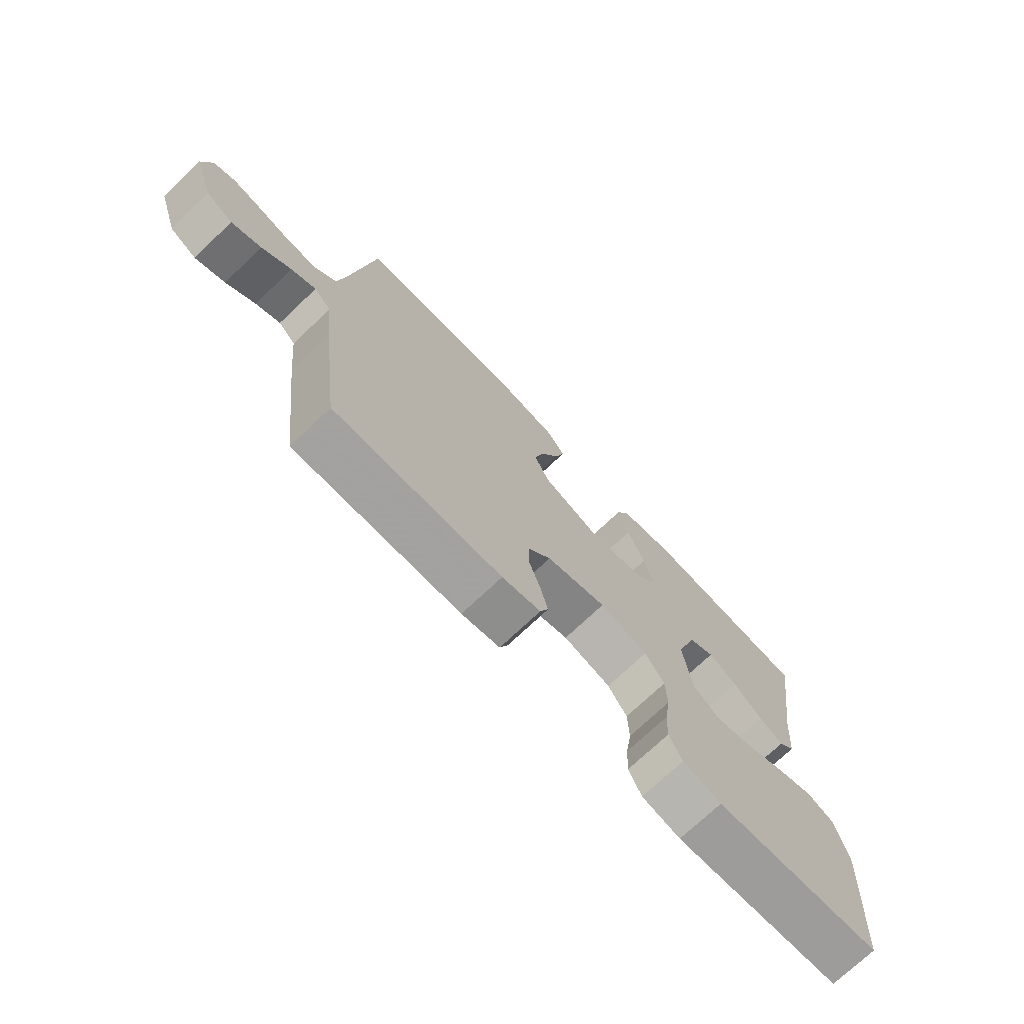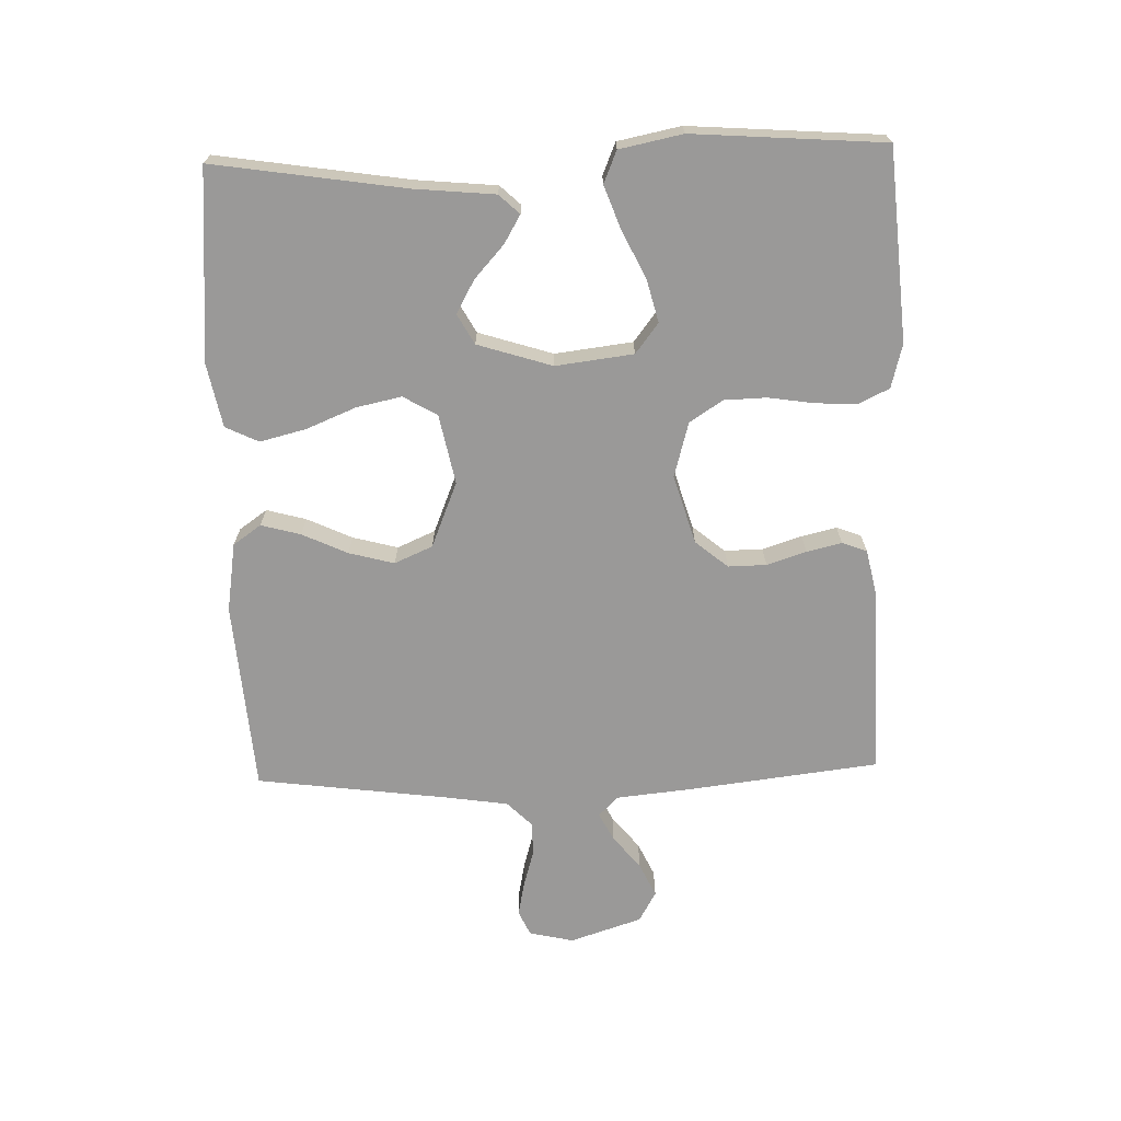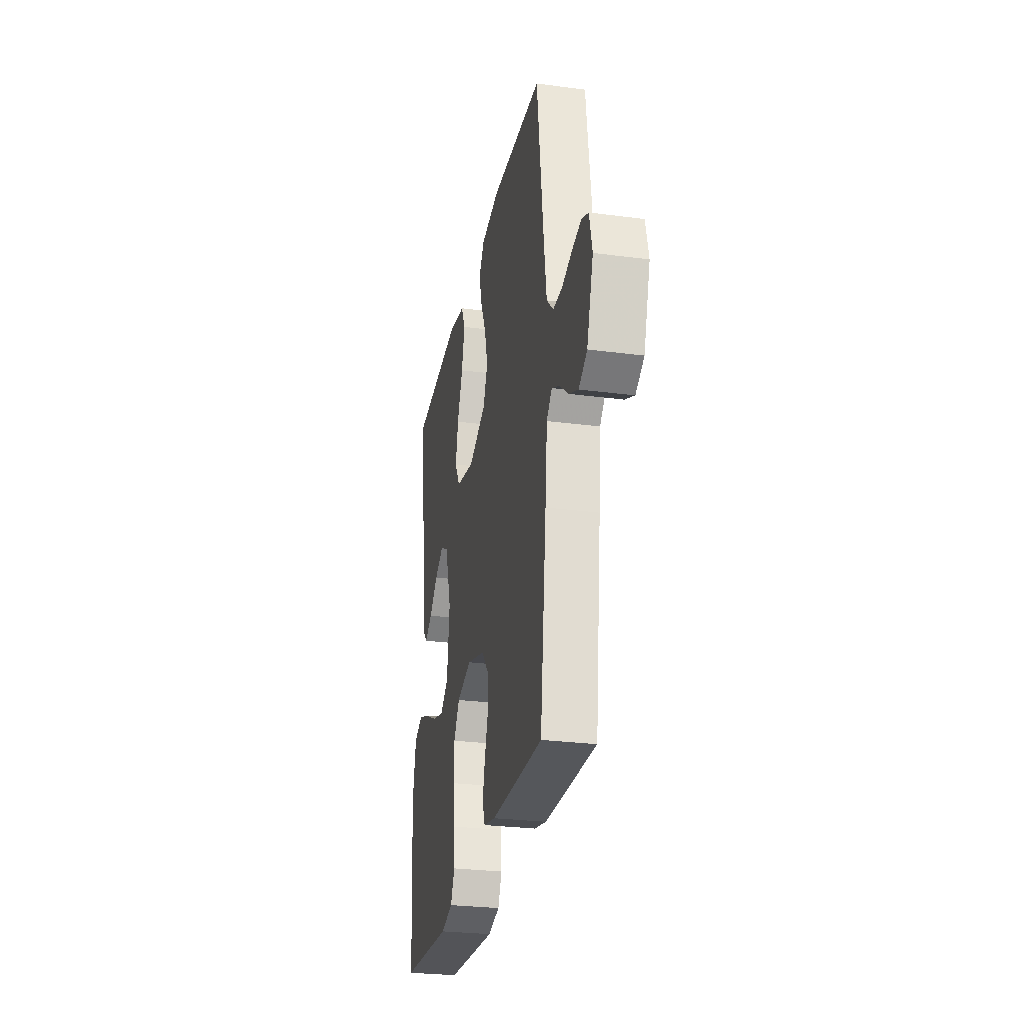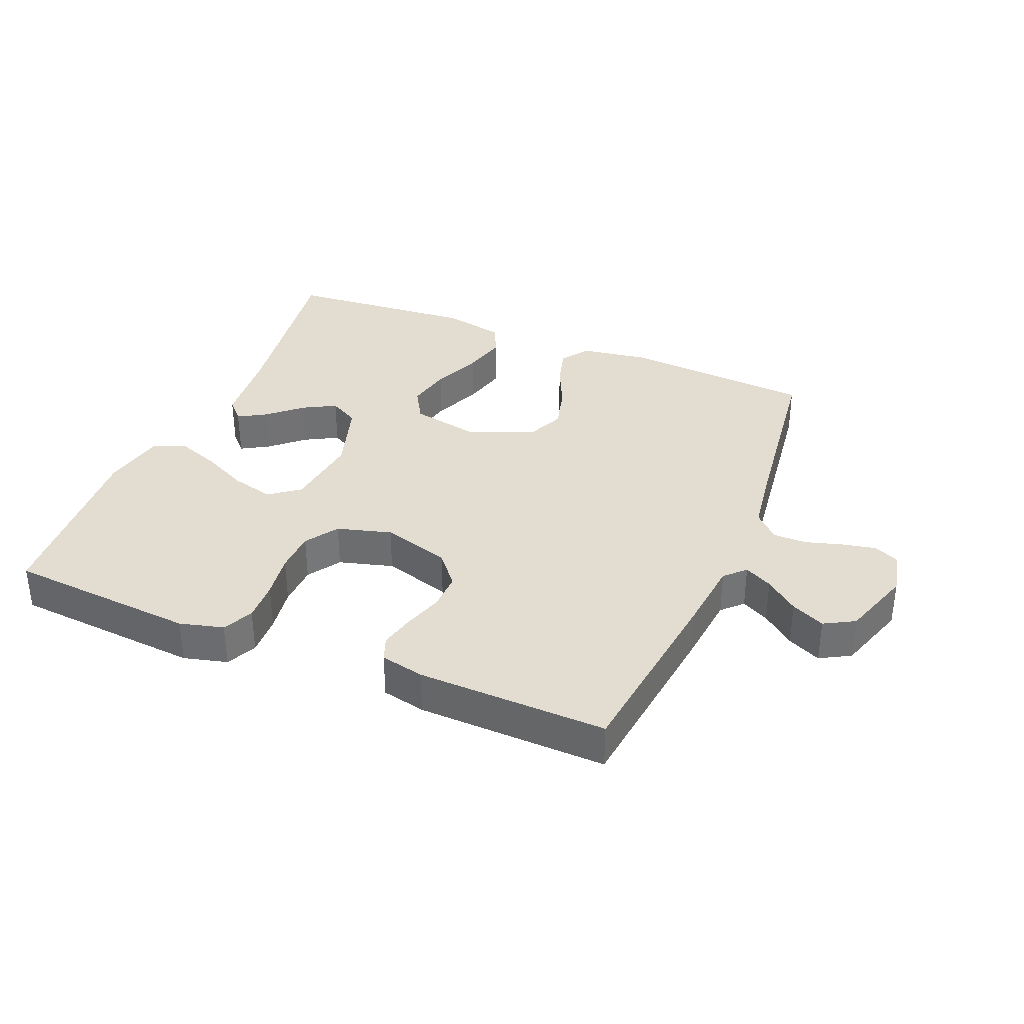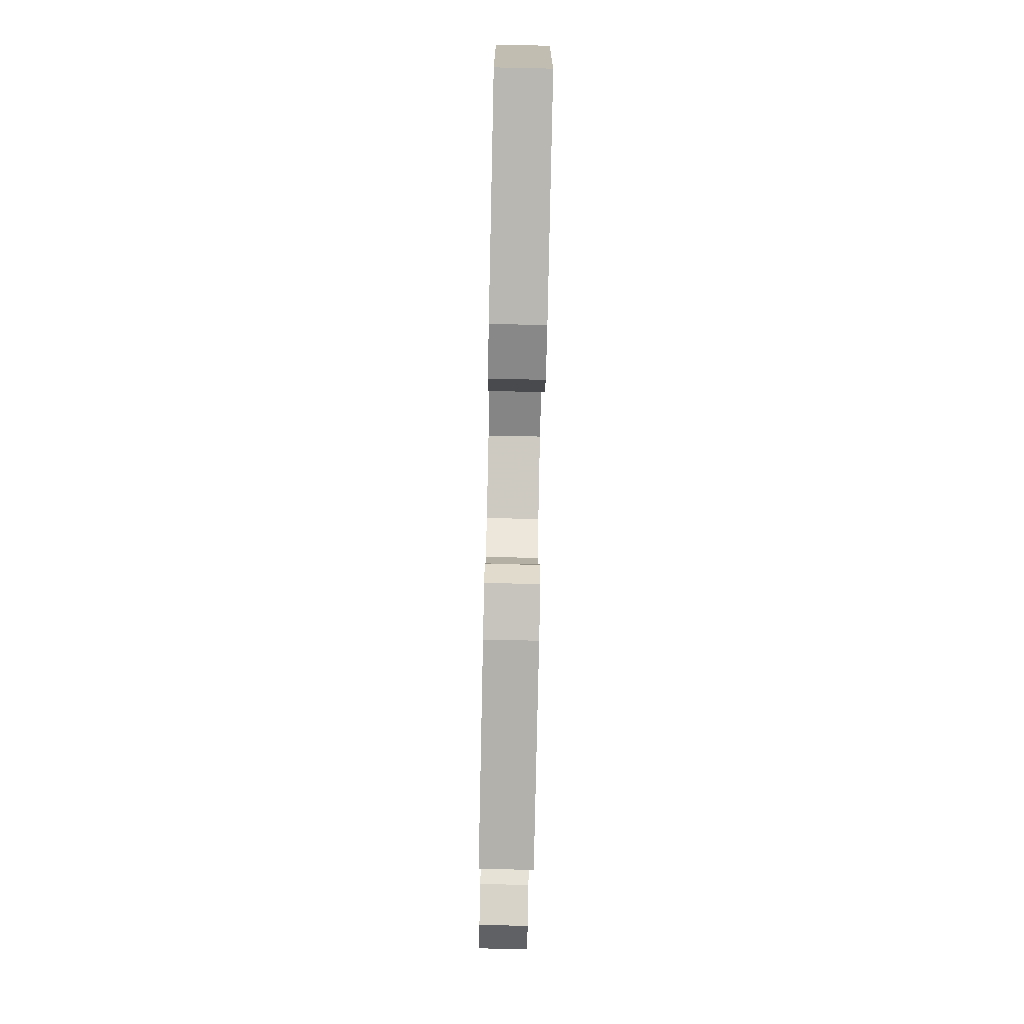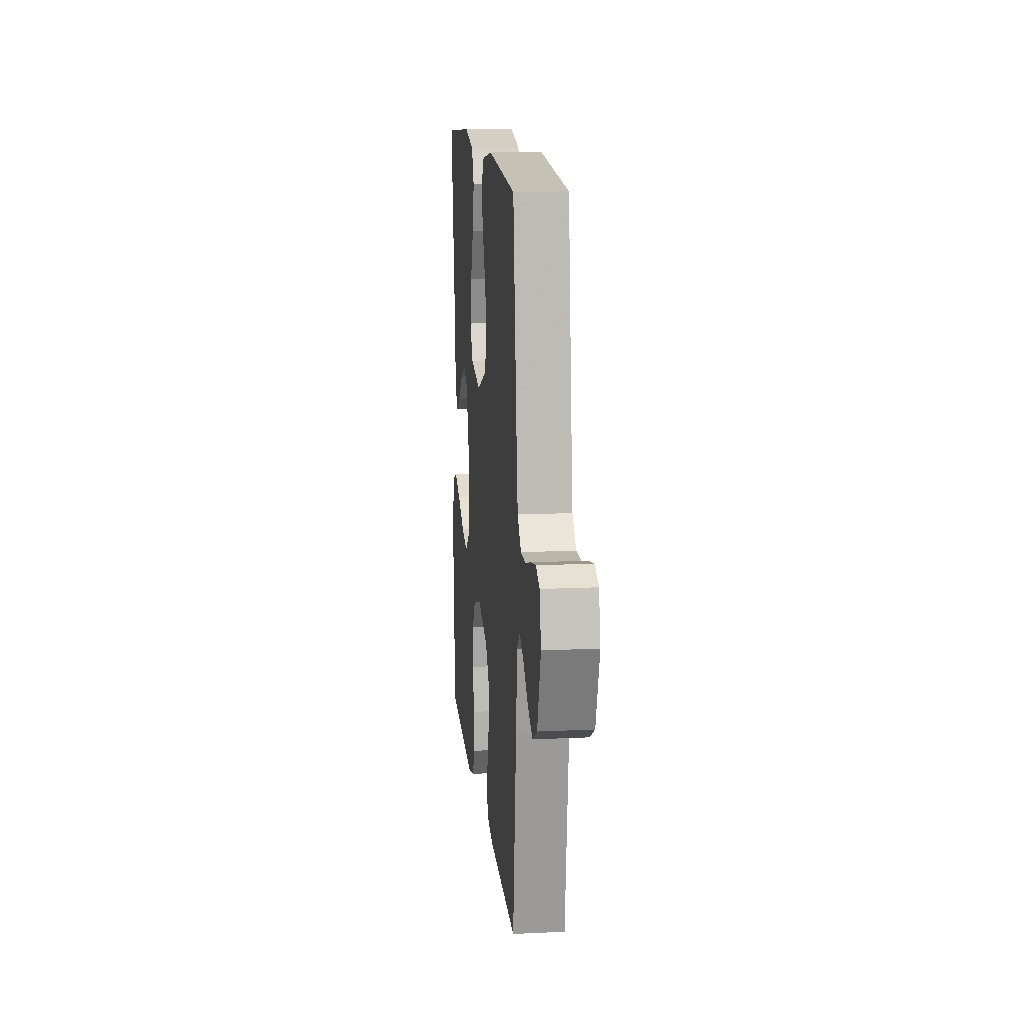
<metadata>
{"format":"obj","ext":"obj","renderer":"f3d","projection":"perspective","resolution":1024,"background":"white","views":[{"elev":-73.3,"azim":-46.5,"up":"+Z"},{"elev":-69.1,"azim":91.7,"up":"+Y"},{"elev":-27.9,"azim":-101.3,"up":"+Z"},{"elev":35.2,"azim":-157.5,"up":"+Y"},{"elev":-77.5,"azim":88.8,"up":"+Z"},{"elev":14.0,"azim":-95.9,"up":"+Z"}]}
</metadata>
<code>
v -0.5 0.07 -0.5
v -0.536 0.07 -0.2
v -0.548 0.07 -0.081
v -0.579 0.07 -0.05
v -0.623 0.07 -0.073
v -0.675 0.07 -0.115
v -0.728 0.07 -0.14
v -0.776 0.07 -0.113
v -0.813 0.07 0
v -0.797 0.07 0.07
v -0.758 0.07 0.088
v -0.704 0.07 0.077
v -0.646 0.07 0.06
v -0.593 0.07 0.06
v -0.554 0.07 0.099
v -0.539 0.07 0.2
v -0.5 0.07 0.5
v -0.2 0.07 0.523
v -0.091 0.07 0.506
v -0.06 0.07 0.462
v -0.077 0.07 0.4
v -0.11 0.07 0.329
v -0.129 0.07 0.258
v -0.103 0.07 0.198
v 0 0.07 0.156
v 0.109 0.07 0.178
v 0.14 0.07 0.231
v 0.125 0.07 0.302
v 0.093 0.07 0.38
v 0.075 0.07 0.452
v 0.1 0.07 0.504
v 0.2 0.07 0.524
v 0.5 0.07 0.5
v 0.454 0.07 0.2
v 0.442 0.07 0.074
v 0.412 0.07 0.042
v 0.368 0.07 0.068
v 0.317 0.07 0.114
v 0.265 0.07 0.143
v 0.218 0.07 0.117
v 0.181 0.07 0
v 0.196 0.07 -0.122
v 0.243 0.07 -0.158
v 0.31 0.07 -0.141
v 0.384 0.07 -0.105
v 0.452 0.07 -0.08
v 0.502 0.07 -0.101
v 0.522 0.07 -0.2
v 0.5 0.07 -0.5
v 0.2 0.07 -0.524
v 0.131 0.07 -0.506
v 0.108 0.07 -0.458
v 0.111 0.07 -0.393
v 0.122 0.07 -0.321
v 0.12 0.07 -0.254
v 0.086 0.07 -0.202
v 0 0.07 -0.178
v -0.108 0.07 -0.21
v -0.15 0.07 -0.261
v -0.149 0.07 -0.321
v -0.129 0.07 -0.383
v -0.116 0.07 -0.438
v -0.131 0.07 -0.477
v -0.2 0.07 -0.492
v -0.5 0 -0.5
v -0.536 0 -0.2
v -0.548 0 -0.081
v -0.579 0 -0.05
v -0.623 0 -0.073
v -0.675 0 -0.115
v -0.728 0 -0.14
v -0.776 0 -0.113
v -0.813 0 0
v -0.797 0 0.07
v -0.758 0 0.088
v -0.704 0 0.077
v -0.646 0 0.06
v -0.593 0 0.06
v -0.554 0 0.099
v -0.539 0 0.2
v -0.5 0 0.5
v -0.2 0 0.523
v -0.091 0 0.506
v -0.06 0 0.462
v -0.077 0 0.4
v -0.11 0 0.329
v -0.129 0 0.258
v -0.103 0 0.198
v 0 0 0.156
v 0.109 0 0.178
v 0.14 0 0.231
v 0.125 0 0.302
v 0.093 0 0.38
v 0.075 0 0.452
v 0.1 0 0.504
v 0.2 0 0.524
v 0.5 0 0.5
v 0.454 0 0.2
v 0.442 0 0.074
v 0.412 0 0.042
v 0.368 0 0.068
v 0.317 0 0.114
v 0.265 0 0.143
v 0.218 0 0.117
v 0.181 0 0
v 0.196 0 -0.122
v 0.243 0 -0.158
v 0.31 0 -0.141
v 0.384 0 -0.105
v 0.452 0 -0.08
v 0.502 0 -0.101
v 0.522 0 -0.2
v 0.5 0 -0.5
v 0.2 0 -0.524
v 0.131 0 -0.506
v 0.108 0 -0.458
v 0.111 0 -0.393
v 0.122 0 -0.321
v 0.12 0 -0.254
v 0.086 0 -0.202
v 0 0 -0.178
v -0.108 0 -0.21
v -0.15 0 -0.261
v -0.149 0 -0.321
v -0.129 0 -0.383
v -0.116 0 -0.438
v -0.131 0 -0.477
v -0.2 0 -0.492
f 60 61 62 63
f 60 63 64 1
f 51 52 53 54
f 51 54 55
f 50 51 55
f 49 50 55
f 48 49 55 56
f 44 45 46 47
f 43 44 47 48
f 35 36 37 38
f 34 35 38 39
f 33 34 39
f 32 33 39 40
f 28 29 30 31
f 27 28 31 32
f 19 20 21 22
f 19 22 23
f 16 17 18 19
f 15 16 19 23
f 14 15 23 24
f 10 11 12 13
f 8 9 10 13
f 8 13 14
f 5 6 7 8
f 4 5 8 14
f 3 4 14 24
f 59 60 1 2
f 58 59 2 3
f 57 58 3 24
f 43 48 56 57
f 42 43 57
f 41 42 57 24
f 27 32 40 41
f 26 27 41
f 25 26 41
f 24 25 41
f 127 126 125 124
f 65 128 127 124
f 118 117 116 115
f 119 118 115
f 119 115 114
f 119 114 113
f 120 119 113 112
f 111 110 109 108
f 112 111 108 107
f 102 101 100 99
f 103 102 99 98
f 103 98 97
f 104 103 97 96
f 95 94 93 92
f 96 95 92 91
f 86 85 84 83
f 87 86 83
f 83 82 81 80
f 87 83 80 79
f 88 87 79 78
f 77 76 75 74
f 77 74 73 72
f 78 77 72
f 72 71 70 69
f 78 72 69 68
f 88 78 68 67
f 66 65 124 123
f 67 66 123 122
f 88 67 122 121
f 121 120 112 107
f 121 107 106
f 88 121 106 105
f 105 104 96 91
f 105 91 90
f 105 90 89
f 105 89 88
f 1 65 66 2
f 2 66 67 3
f 3 67 68 4
f 4 68 69 5
f 5 69 70 6
f 6 70 71 7
f 7 71 72 8
f 8 72 73 9
f 9 73 74 10
f 10 74 75 11
f 11 75 76 12
f 12 76 77 13
f 13 77 78 14
f 14 78 79 15
f 15 79 80 16
f 16 80 81 17
f 17 81 82 18
f 18 82 83 19
f 19 83 84 20
f 20 84 85 21
f 21 85 86 22
f 22 86 87 23
f 23 87 88 24
f 24 88 89 25
f 25 89 90 26
f 26 90 91 27
f 27 91 92 28
f 28 92 93 29
f 29 93 94 30
f 30 94 95 31
f 31 95 96 32
f 32 96 97 33
f 33 97 98 34
f 34 98 99 35
f 35 99 100 36
f 36 100 101 37
f 37 101 102 38
f 38 102 103 39
f 39 103 104 40
f 40 104 105 41
f 41 105 106 42
f 42 106 107 43
f 43 107 108 44
f 44 108 109 45
f 45 109 110 46
f 46 110 111 47
f 47 111 112 48
f 48 112 113 49
f 49 113 114 50
f 50 114 115 51
f 51 115 116 52
f 52 116 117 53
f 53 117 118 54
f 54 118 119 55
f 55 119 120 56
f 56 120 121 57
f 57 121 122 58
f 58 122 123 59
f 59 123 124 60
f 60 124 125 61
f 61 125 126 62
f 62 126 127 63
f 63 127 128 64
f 64 128 65 1

</code>
